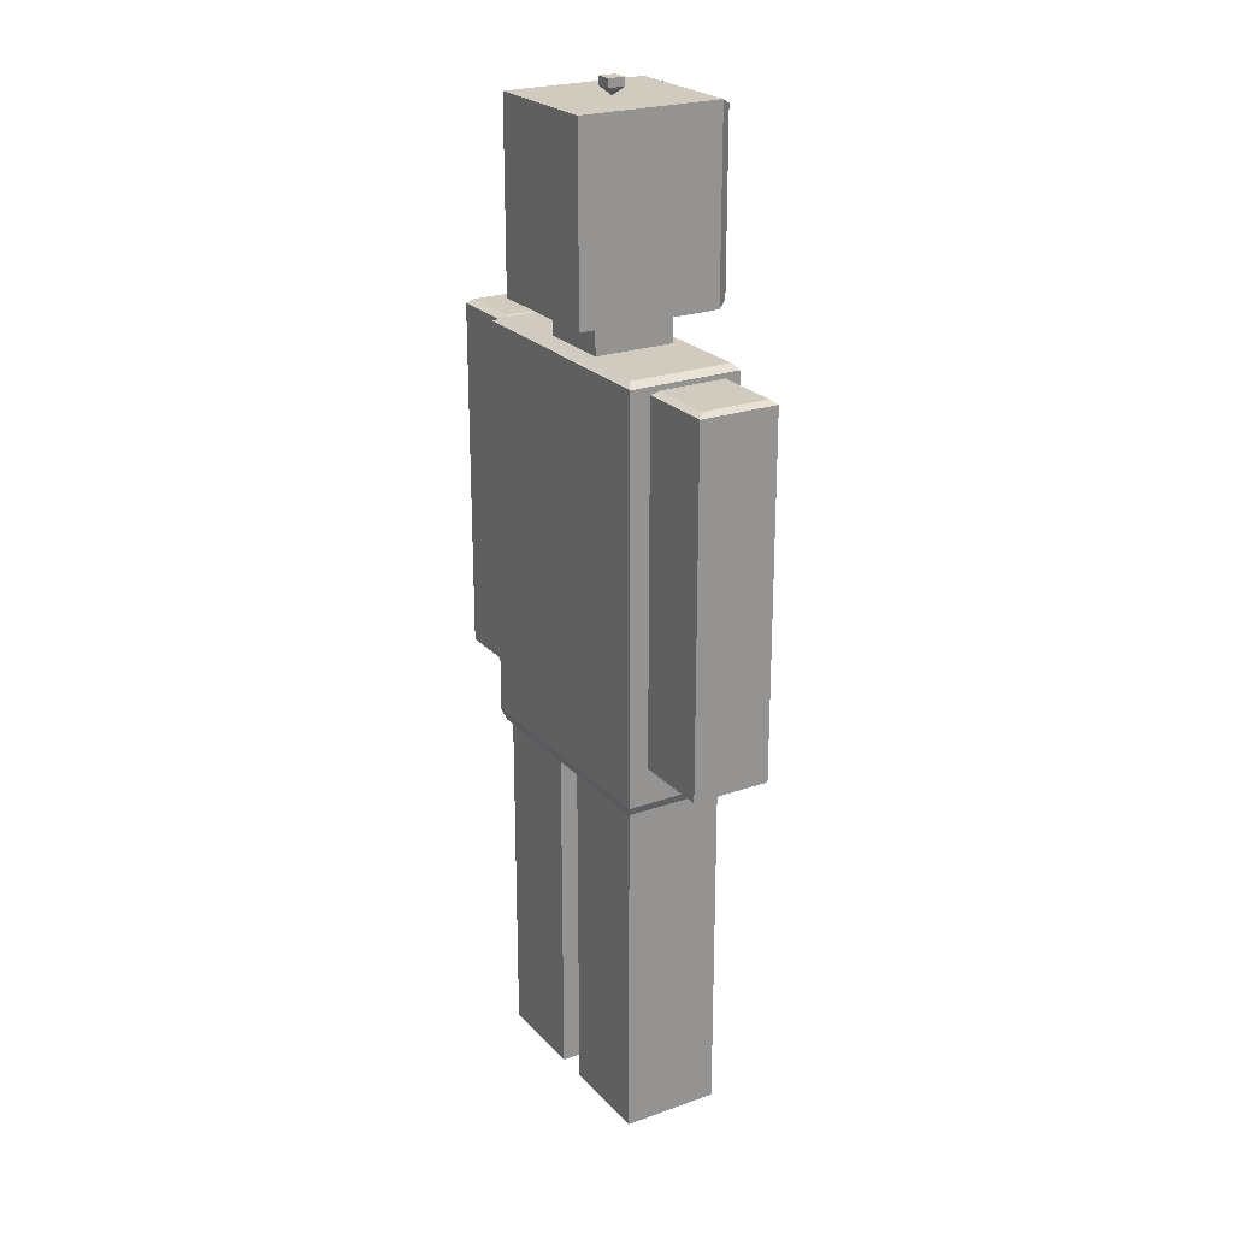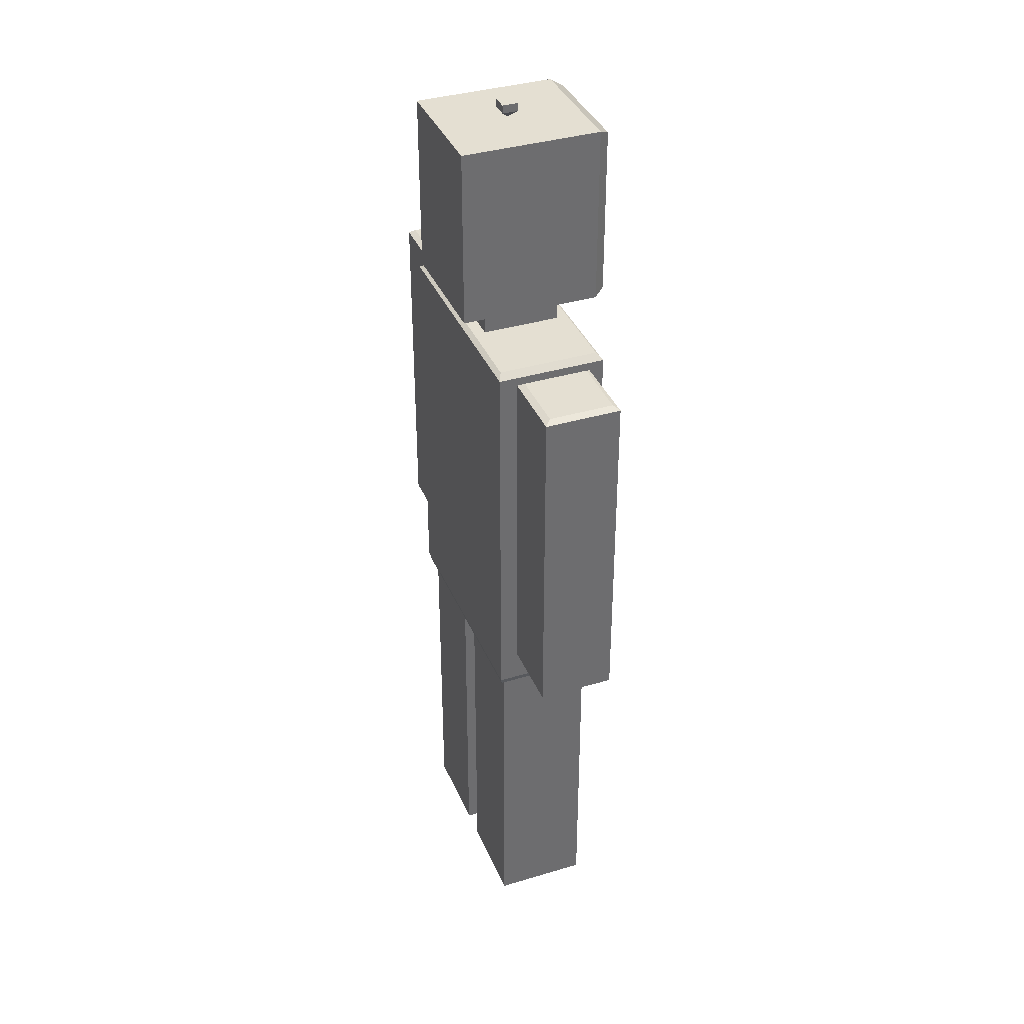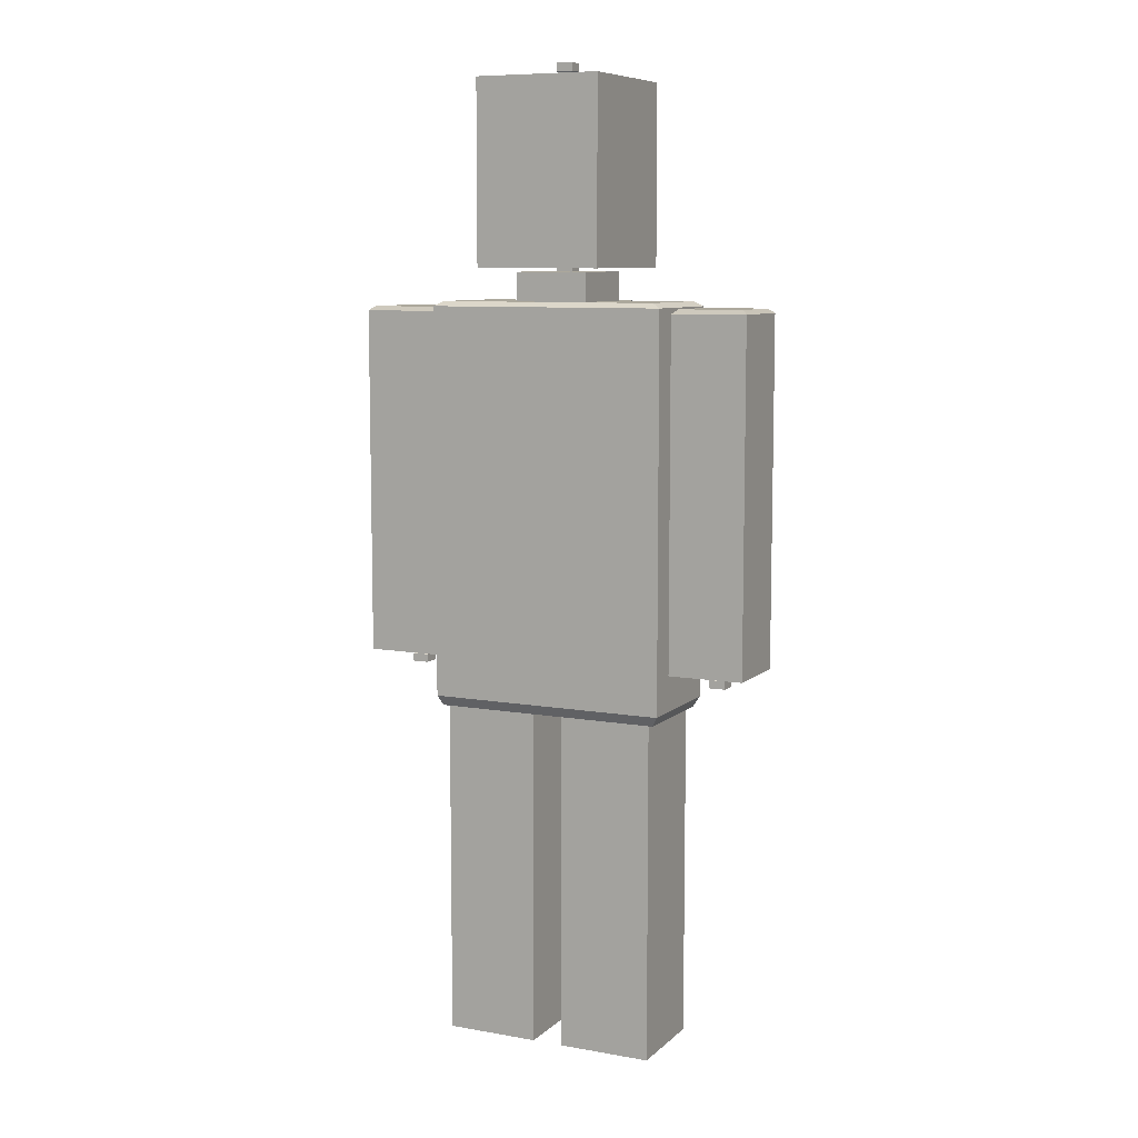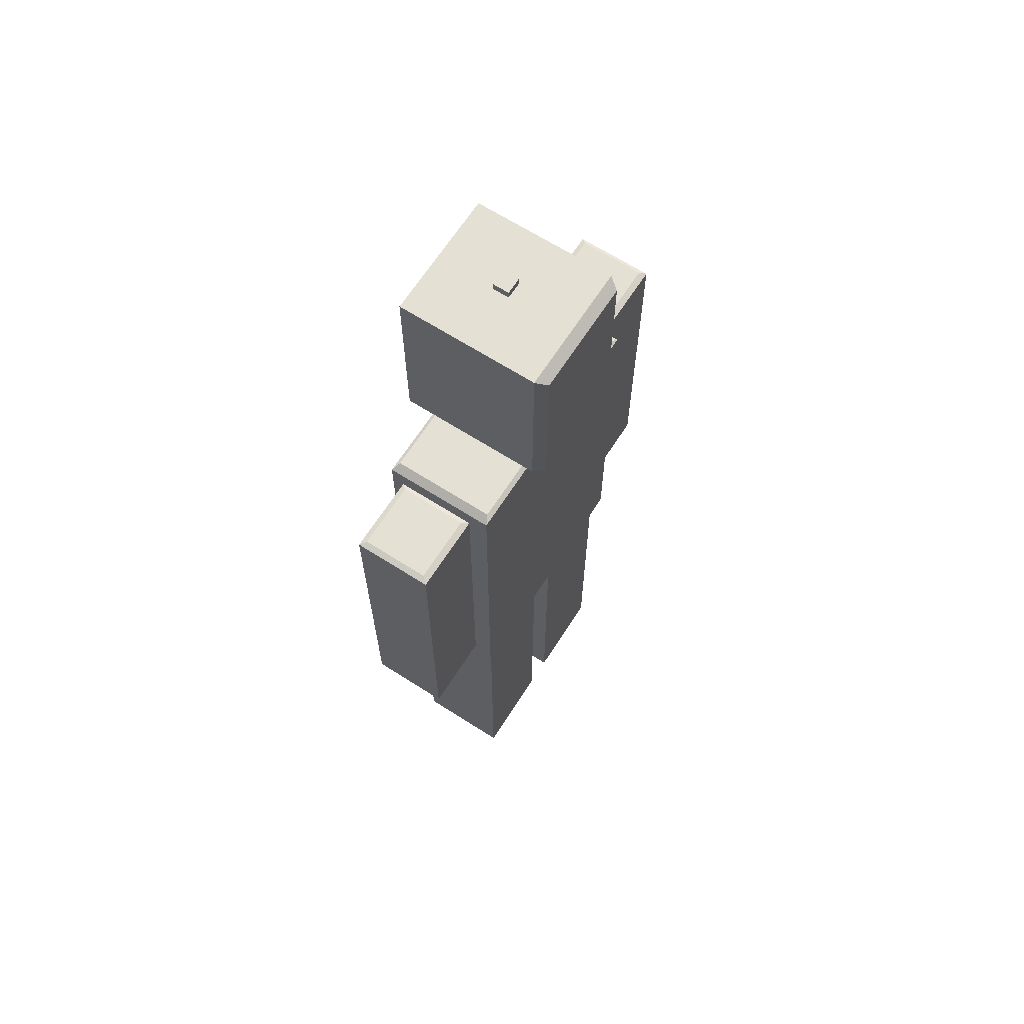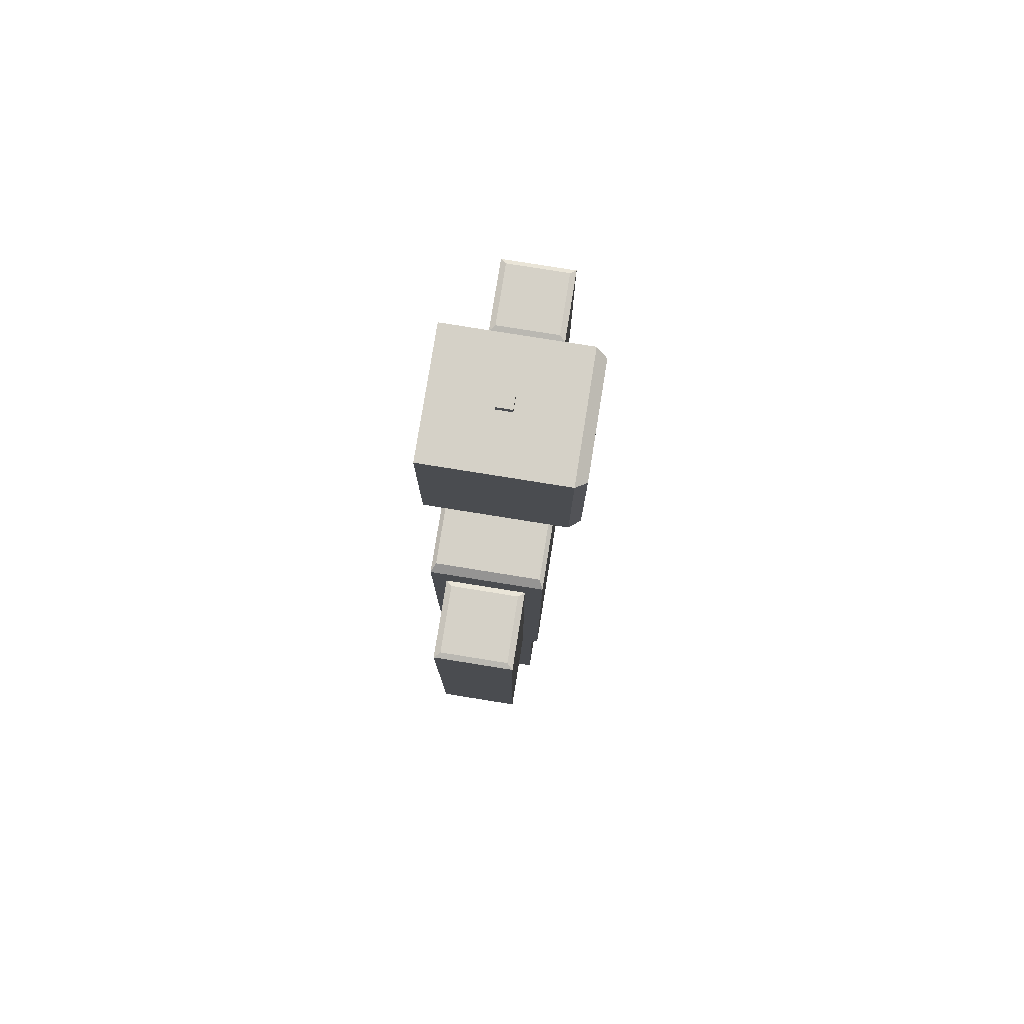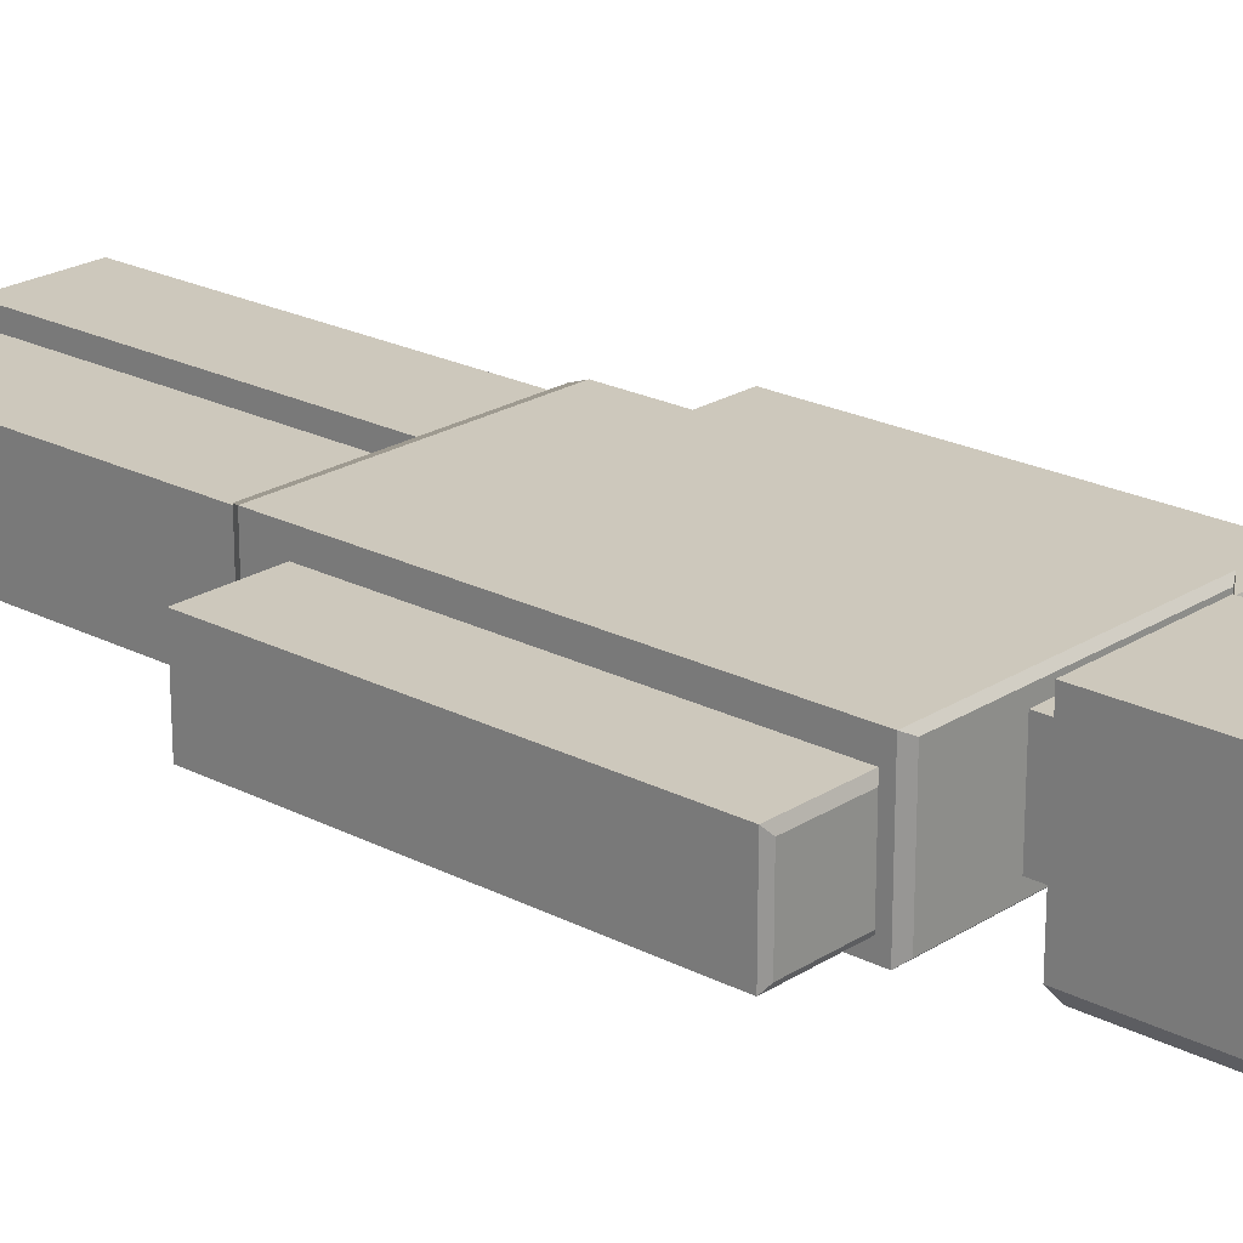
<metadata>
{"format":"obj","ext":"obj","renderer":"f3d","projection":"perspective","resolution":1024,"background":"white","views":[{"elev":23.4,"azim":59.1,"up":"+Y"},{"elev":37.2,"azim":68.9,"up":"+Y"},{"elev":8.5,"azim":25.6,"up":"+Y"},{"elev":66.2,"azim":122.7,"up":"+Y"},{"elev":78.7,"azim":99.1,"up":"+Y"},{"elev":22.1,"azim":132.0,"up":"+Z"}]}
</metadata>
<code>
v  -4.402 0 1.889
v  -4.402 0 -1.889
v  -0.6475 -0 -1.889
v  -0.6475 -0 1.889
v  -4.402 13.83 1.889
v  -0.6475 13.83 1.889
v  -0.6475 13.83 -1.889
v  -4.402 13.83 -1.889
g Box001
f 1 2 3 4
f 5 6 7 8
f 1 4 6 5
f 4 3 7 6
f 3 2 8 7
f 2 1 5 8
v  0.582 0 1.889
v  0.582 0 -1.889
v  4.337 0 -1.889
v  4.337 0 1.889
v  0.582 13.83 1.889
v  4.337 13.83 1.889
v  4.337 13.83 -1.889
v  0.582 13.83 -1.889
g Box002
f 9 10 11 12
f 13 14 15 16
f 9 12 14 13
f 12 11 15 14
f 11 10 16 15
f 10 9 13 16
v  -4.584 13.56 2.069
v  -4.584 13.56 -2.069
v  4.584 13.56 -2.069
v  4.584 13.56 2.069
v  -4.472 29.71 2.014
v  4.472 29.71 2.014
v  4.472 29.71 -2.014
v  -4.472 29.71 -2.014
v  -4.807 13.94 2.18
v  4.807 13.94 2.18
v  4.807 29.52 2.18
v  -4.807 29.52 2.18
v  4.807 13.94 -2.18
v  4.807 29.52 -2.18
v  -4.807 13.94 -2.18
v  -4.807 29.52 -2.18
g Box003
f 17 18 19 20
f 21 22 23 24
f 25 26 27 28
f 26 29 30 27
f 29 31 32 30
f 31 25 28 32
f 28 27 22 21
f 27 30 23 22
f 30 32 24 23
f 32 28 21 24
f 25 31 18 17
f 31 29 19 18
f 29 26 20 19
f 26 25 17 20
v  -8.166 15.47 1.528
v  -8.166 15.47 -1.528
v  -5.146 15.47 -1.528
v  -5.146 15.47 1.528
v  -7.955 29.47 1.294
v  -5.357 29.47 1.294
v  -5.357 29.47 -1.294
v  -7.955 29.47 -1.294
v  -5.146 29.3 1.528
v  -8.166 29.3 1.528
v  -5.146 29.3 -1.528
v  -8.166 29.3 -1.528
g Box004
f 33 34 35 36
f 37 38 39 40
f 33 36 41 42
f 36 35 43 41
f 35 34 44 43
f 34 33 42 44
f 42 41 38 37
f 41 43 39 38
f 43 44 40 39
f 44 42 37 40
v  -2.53 30.99 2.792
v  -2.53 30.99 -2.792
v  2.53 30.99 -2.792
v  2.53 30.99 2.792
v  -2.53 38.18 2.792
v  2.53 38.18 2.792
v  2.53 38.18 -2.792
v  -2.53 38.18 -2.792
v  2.236 31.21 -3.218
v  -2.236 31.21 -3.218
v  -2.236 37.96 -3.218
v  2.236 37.96 -3.218
g Box006
f 45 46 47 48
f 49 50 51 52
f 45 48 50 49
f 48 47 51 50
f 53 54 55 56
f 46 45 49 52
f 47 46 54 53
f 46 52 55 54
f 52 51 56 55
f 51 47 53 56
v  -1.482 29.6 1.553
v  -1.482 29.6 -1.553
v  1.482 29.6 -1.553
v  1.482 29.6 1.553
v  -1.482 30.85 1.553
v  1.482 30.85 1.553
v  1.482 30.85 -1.553
v  -1.482 30.85 -1.553
g Box007
f 57 58 59 60
f 61 62 63 64
f 57 60 62 61
f 60 59 63 62
f 59 58 64 63
f 58 57 61 64
v  5.002 15.47 1.528
v  5.002 15.47 -1.528
v  8.021 15.47 -1.528
v  8.021 15.47 1.528
v  5.212 29.47 1.294
v  7.811 29.47 1.294
v  7.811 29.47 -1.294
v  5.212 29.47 -1.294
v  8.021 29.3 1.528
v  5.002 29.3 1.528
v  8.021 29.3 -1.528
v  5.002 29.3 -1.528
g Box008
f 65 66 67 68
f 69 70 71 72
f 65 68 73 74
f 68 67 75 73
f 67 66 76 75
f 66 65 74 76
f 74 73 70 69
f 73 75 71 70
f 75 76 72 71
f 76 74 69 72
v  -6.946 15.51 0.32
v  -6.946 15.51 -0.32
v  -6.296 15.51 -0.32
v  -6.296 15.51 0.32
v  -6.296 28.91 0.32
v  -6.296 28.91 -0.32
v  -6.946 28.91 0.32
v  -6.946 28.91 -0.32
v  -6.621 29.24 0
g Bone001
f 77 78 79 80
f 81 80 79 82
f 83 77 80 81
f 78 84 82 79
f 77 83 84 78
f 85 83 81
f 85 81 82
f 85 82 84
f 85 84 83
v  -6.946 14.87 0.32
v  -6.946 14.87 -0.32
v  -6.296 14.87 -0.32
v  -6.296 14.87 0.32
v  -6.296 15.19 0.32
v  -6.296 15.19 -0.32
v  -6.946 15.19 0.32
v  -6.946 15.19 -0.32
v  -6.621 15.51 0
g Bone002
f 86 87 88 89
f 90 89 88 91
f 92 86 89 90
f 87 93 91 88
f 86 92 93 87
f 94 92 90
f 94 90 91
f 94 91 93
f 94 93 92
v  6.206 15.53 0.32
v  6.206 15.53 -0.32
v  6.856 15.53 -0.32
v  6.856 15.53 0.32
v  6.856 28.96 0.32
v  6.856 28.96 -0.32
v  6.206 28.96 0.32
v  6.206 28.96 -0.32
v  6.531 29.28 0
g Bone003
f 95 96 97 98
f 99 98 97 100
f 101 95 98 99
f 96 102 100 97
f 95 101 102 96
f 103 101 99
f 103 99 100
f 103 100 102
f 103 102 101
v  6.206 14.88 0.32
v  6.206 14.88 -0.32
v  6.856 14.88 -0.32
v  6.856 14.88 0.32
v  6.856 15.2 0.32
v  6.856 15.2 -0.32
v  6.206 15.2 0.32
v  6.206 15.2 -0.32
v  6.531 15.53 0
g Bone004
f 104 105 106 107
f 108 107 106 109
f 110 104 107 108
f 105 111 109 106
f 104 110 111 105
f 112 110 108
f 112 108 109
f 112 109 111
f 112 111 110
v  2.201 0.0089 0.32
v  2.201 0.0089 -0.32
v  2.851 0.0089 -0.32
v  2.851 0.0089 0.32
v  2.851 14.37 0.32
v  2.851 14.37 -0.32
v  2.201 14.37 0.32
v  2.201 14.37 -0.32
v  2.526 14.69 0
g Bone005
f 113 114 115 116
f 117 116 115 118
f 119 113 116 117
f 114 120 118 115
f 113 119 120 114
f 121 119 117
f 121 117 118
f 121 118 120
f 121 120 119
v  2.201 -0.6361 0.32
v  2.201 -0.6361 -0.32
v  2.851 -0.6361 -0.32
v  2.851 -0.6361 0.32
v  2.851 -0.3136 0.32
v  2.851 -0.3136 -0.32
v  2.201 -0.3136 0.32
v  2.201 -0.3136 -0.32
v  2.526 0.0089 0
g Bone006
f 122 123 124 125
f 126 125 124 127
f 128 122 125 126
f 123 129 127 124
f 122 128 129 123
f 130 128 126
f 130 126 127
f 130 127 129
f 130 129 128
v  -2.825 0.0371 0.32
v  -2.825 0.0371 -0.32
v  -2.175 0.0371 -0.32
v  -2.175 0.0371 0.32
v  -2.175 14.43 0.32
v  -2.175 14.43 -0.32
v  -2.825 14.43 0.32
v  -2.825 14.43 -0.32
v  -2.5 14.75 0
g Bone007
f 131 132 133 134
f 135 134 133 136
f 137 131 134 135
f 132 138 136 133
f 131 137 138 132
f 139 137 135
f 139 135 136
f 139 136 138
f 139 138 137
v  -2.825 -0.6079 0.32
v  -2.825 -0.6079 -0.32
v  -2.175 -0.6079 -0.32
v  -2.175 -0.6079 0.32
v  -2.175 -0.2854 0.32
v  -2.175 -0.2854 -0.32
v  -2.825 -0.2854 0.32
v  -2.825 -0.2854 -0.32
v  -2.5 0.0371 0
g Bone008
f 140 141 142 143
f 144 143 142 145
f 146 140 143 144
f 141 147 145 142
f 140 146 147 141
f 148 146 144
f 148 144 145
f 148 145 147
f 148 147 146
v  0.3115 38.15 0.32
v  0.3115 38.15 -0.32
v  -0.3385 38.15 -0.32
v  -0.3385 38.15 0.32
v  -0.3385 28.39 0.32
v  -0.3385 28.39 -0.32
v  0.3115 28.39 0.32
v  0.3115 28.39 -0.32
v  -0.0135 28.07 0
g Bone009
f 149 150 151 152
f 153 152 151 154
f 155 149 152 153
f 150 156 154 151
f 149 155 156 150
f 157 155 153
f 157 153 154
f 157 154 156
f 157 156 155
v  0.3115 38.8 0.32
v  0.3115 38.8 -0.32
v  -0.3385 38.8 -0.32
v  -0.3385 38.8 0.32
v  -0.3385 38.47 0.32
v  -0.3385 38.47 -0.32
v  0.3115 38.47 0.32
v  0.3115 38.47 -0.32
v  -0.0135 38.15 0
g Bone010
f 158 159 160 161
f 162 161 160 163
f 164 158 161 162
f 159 165 163 160
f 158 164 165 159
f 166 164 162
f 166 162 163
f 166 163 165
f 166 165 164
v  -0.3414 13.97 0.32
v  -0.3415 13.97 -0.32
v  0.3085 13.96 -0.32
v  0.3086 13.96 0.32
v  0.3362 27.48 0.32
v  0.3361 27.48 -0.32
v  -0.3138 27.48 0.32
v  -0.3139 27.48 -0.32
v  0.0118 27.8 0
g Bone011
f 167 168 169 170
f 171 170 169 172
f 173 167 170 171
f 168 174 172 169
f 167 173 174 168
f 175 173 171
f 175 171 172
f 175 172 174
f 175 174 173
v  -0.3427 13.32 0.32
v  -0.3428 13.32 -0.32
v  0.3072 13.32 -0.32
v  0.3073 13.32 0.32
v  0.3079 13.64 0.32
v  0.3079 13.64 -0.32
v  -0.3421 13.64 0.32
v  -0.3421 13.64 -0.32
v  -0.0164 13.97 0
g Bone012
f 176 177 178 179
f 180 179 178 181
f 182 176 179 180
f 177 183 181 178
f 176 182 183 177
f 184 182 180
f 184 180 181
f 184 181 183
f 184 183 182

</code>
